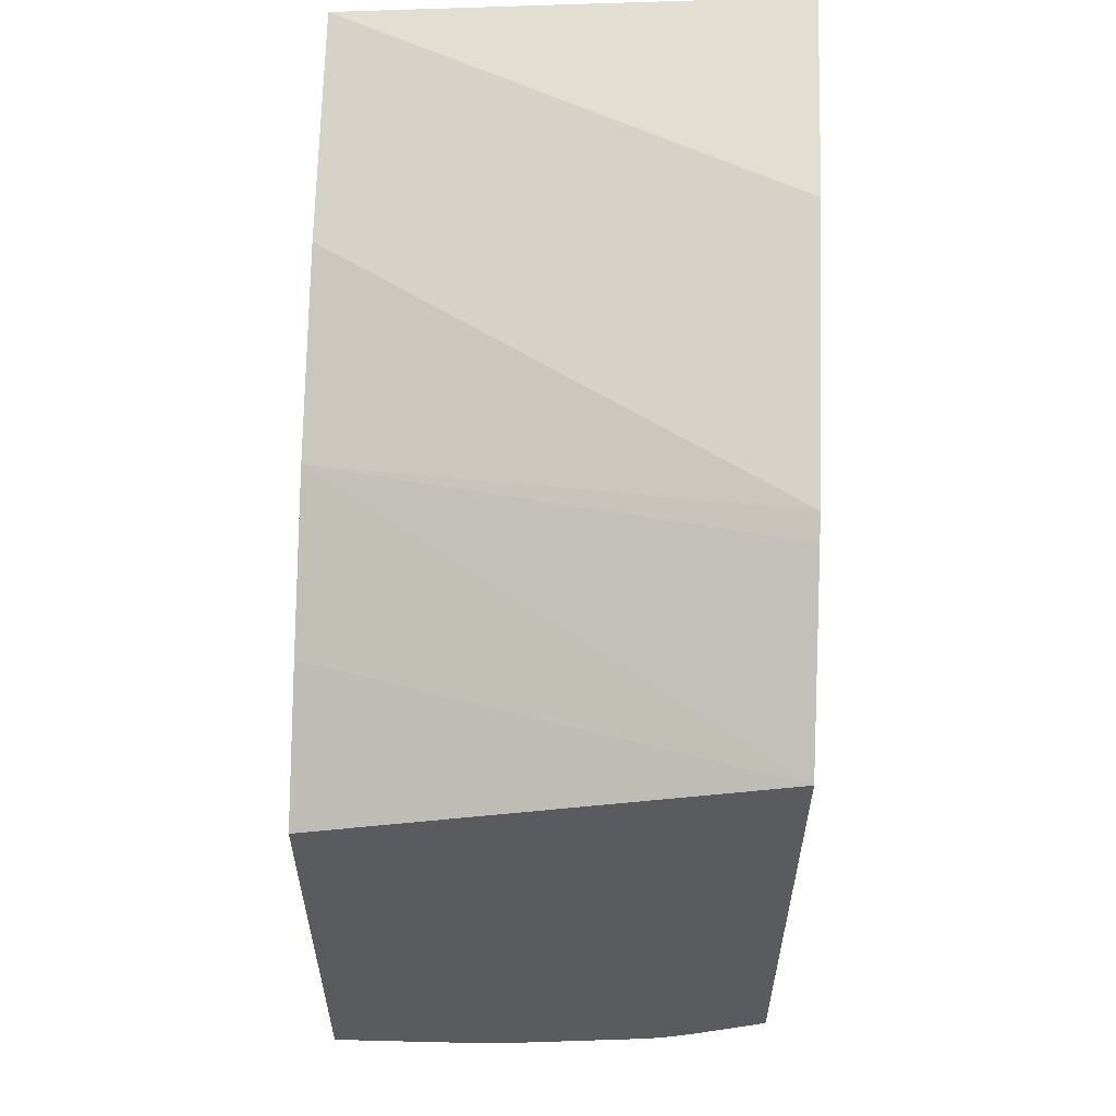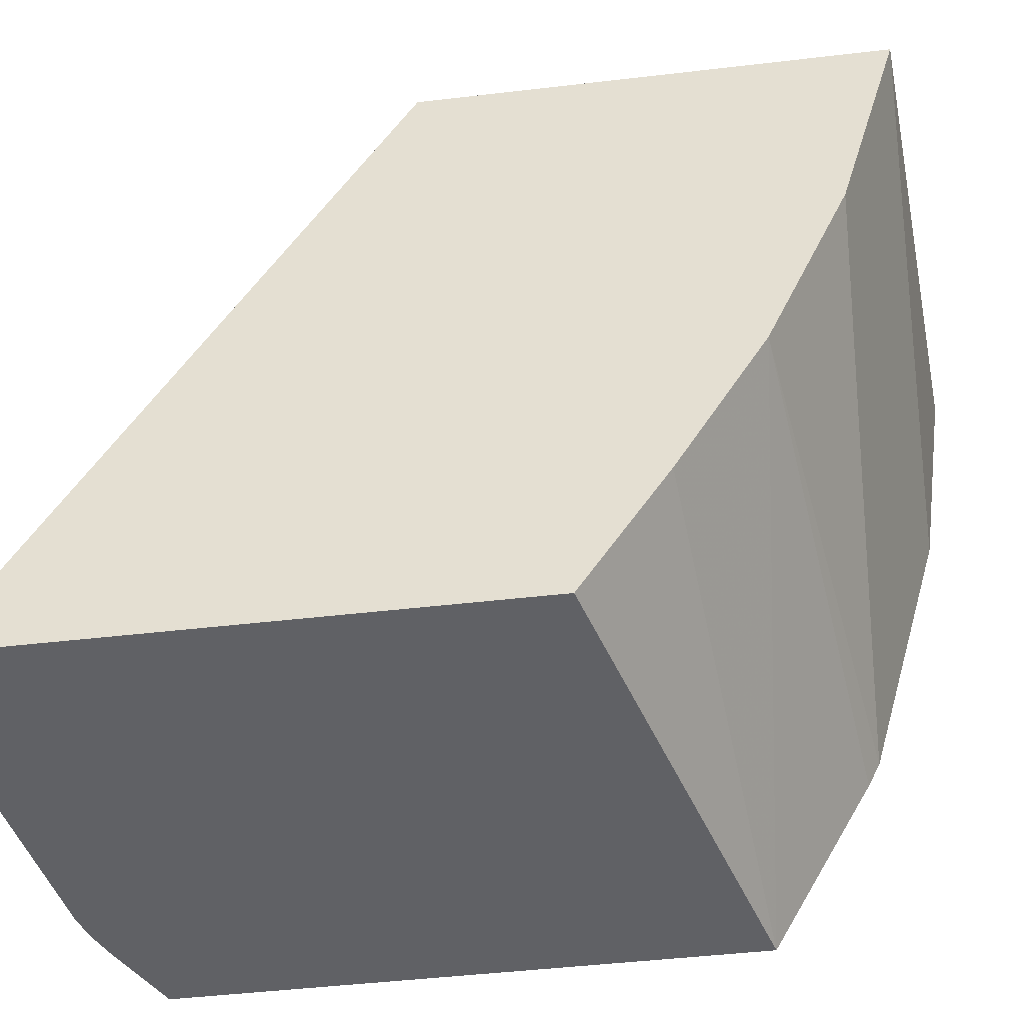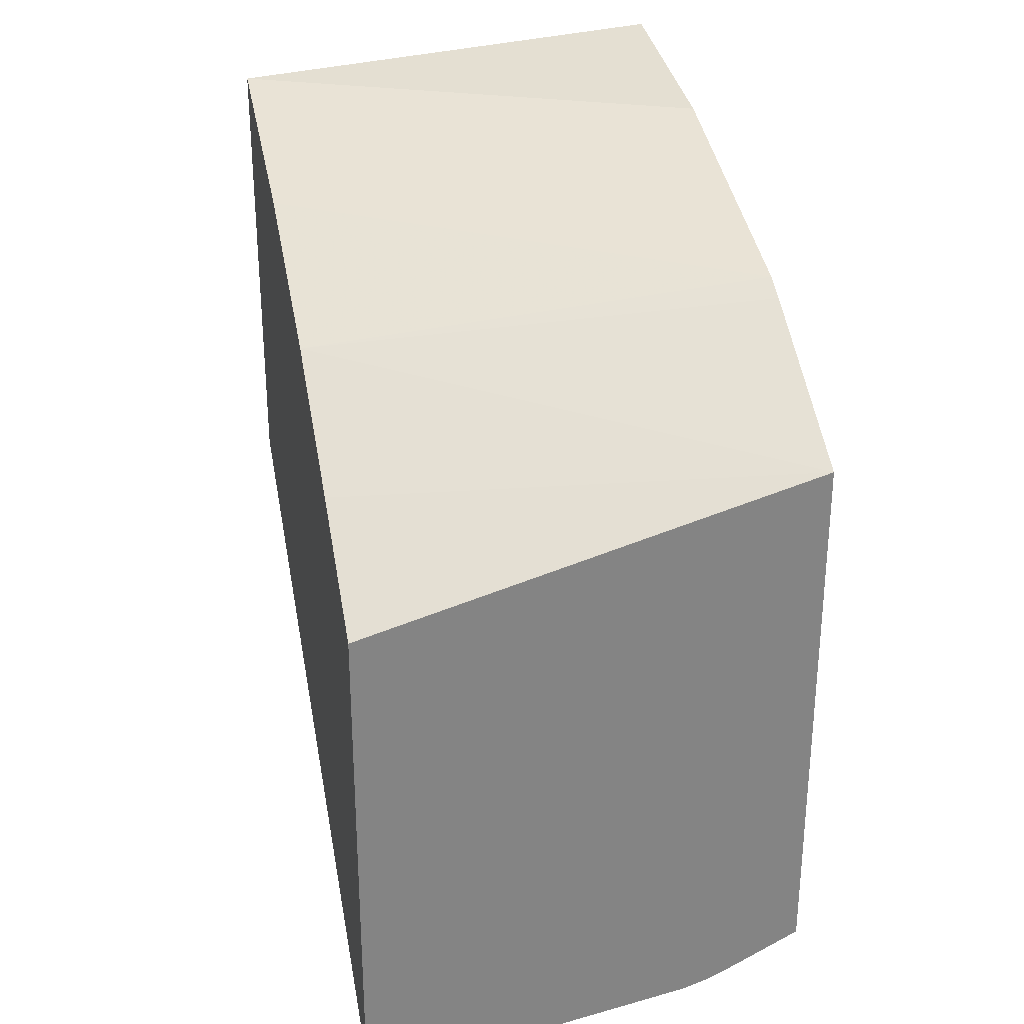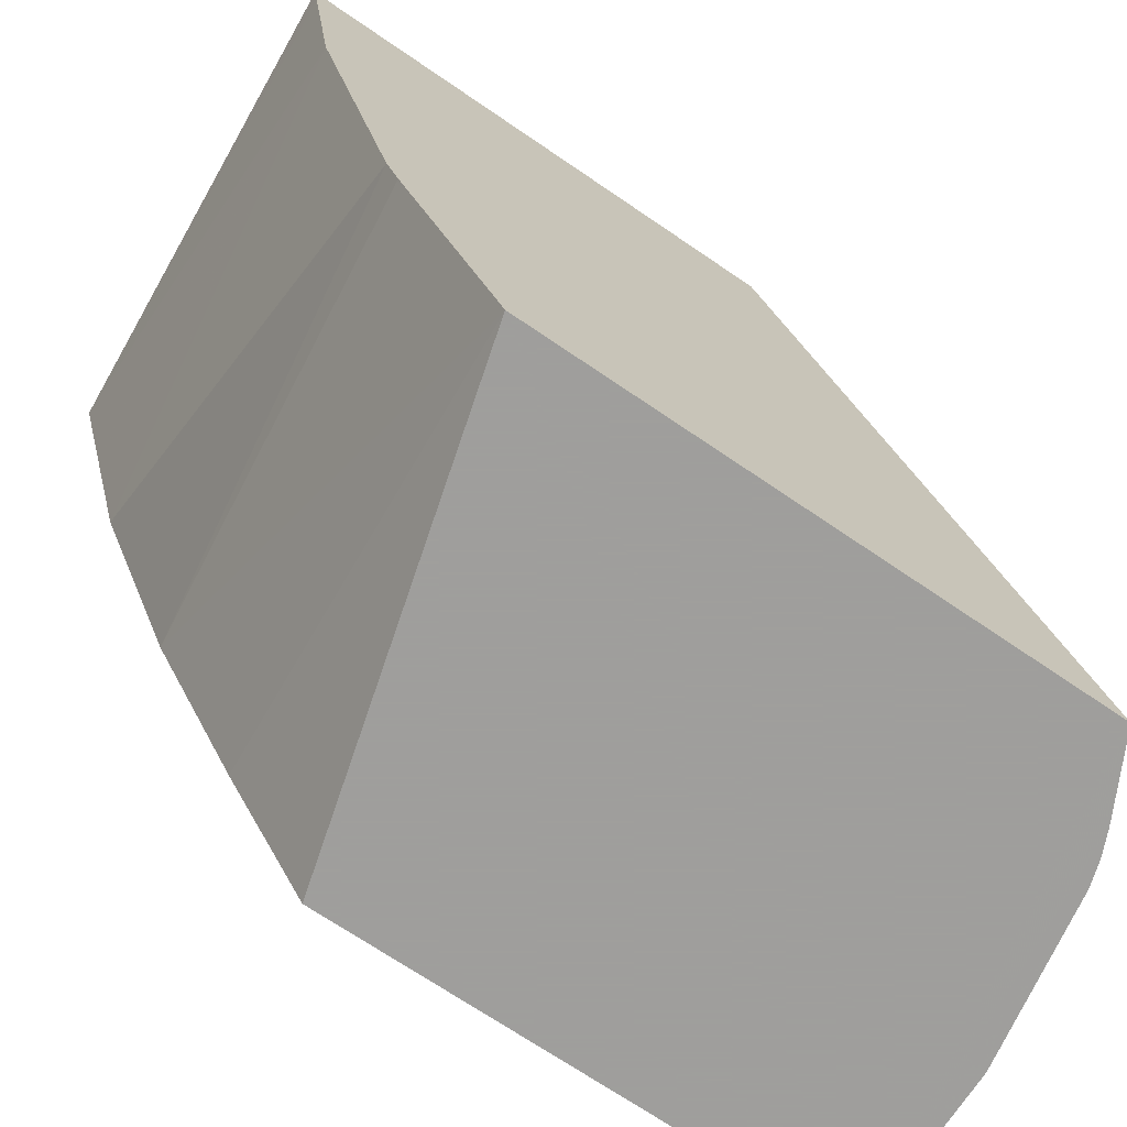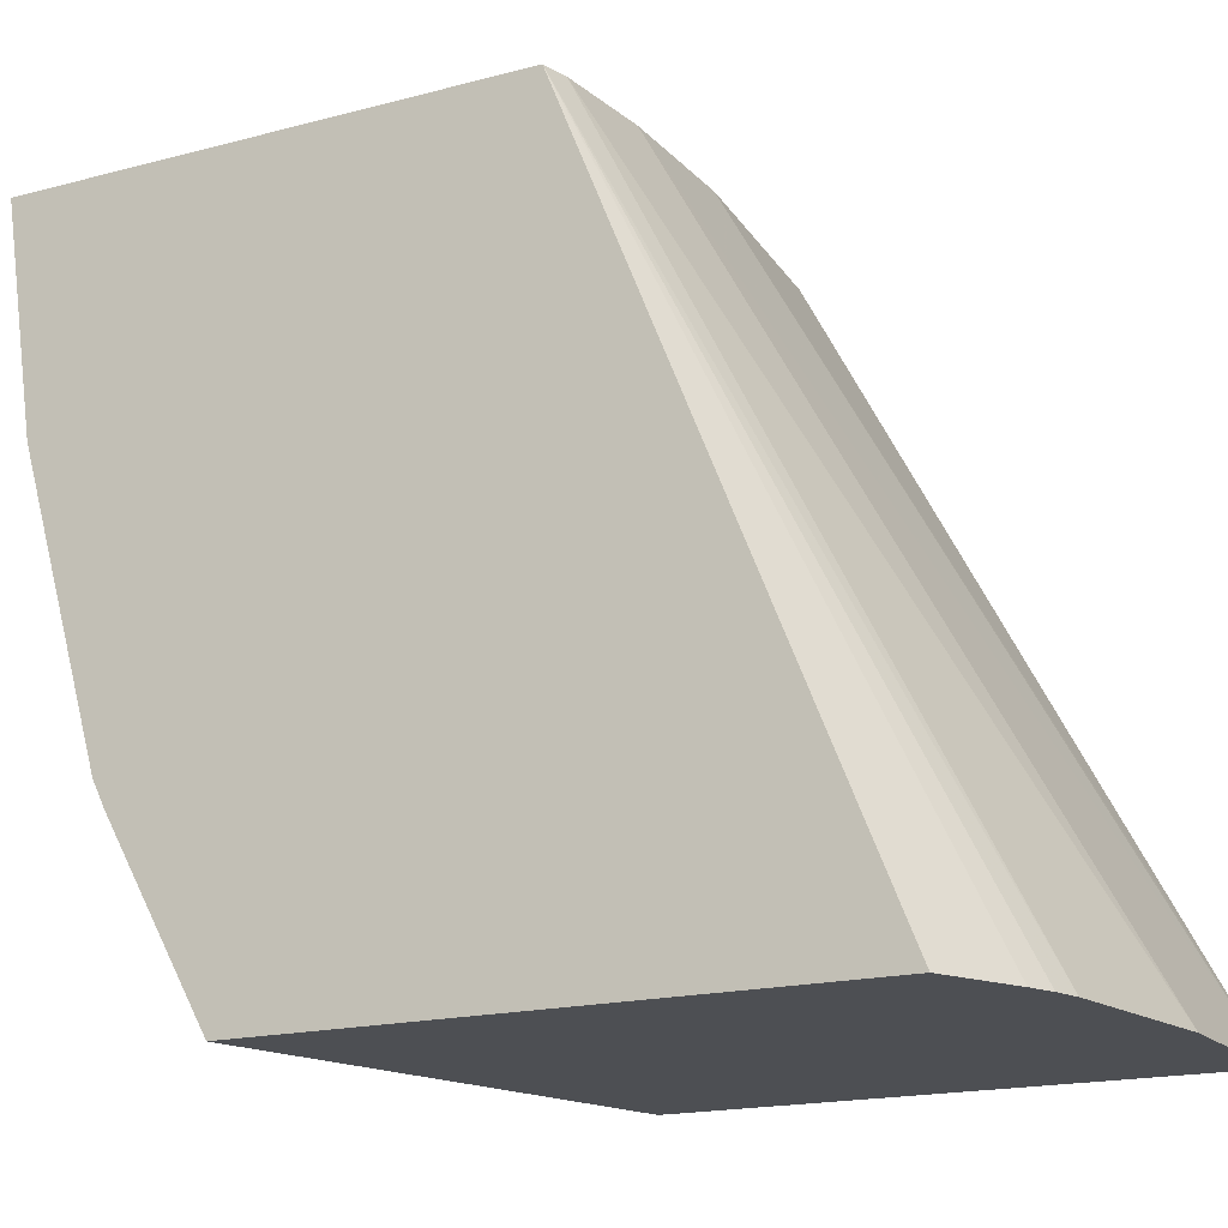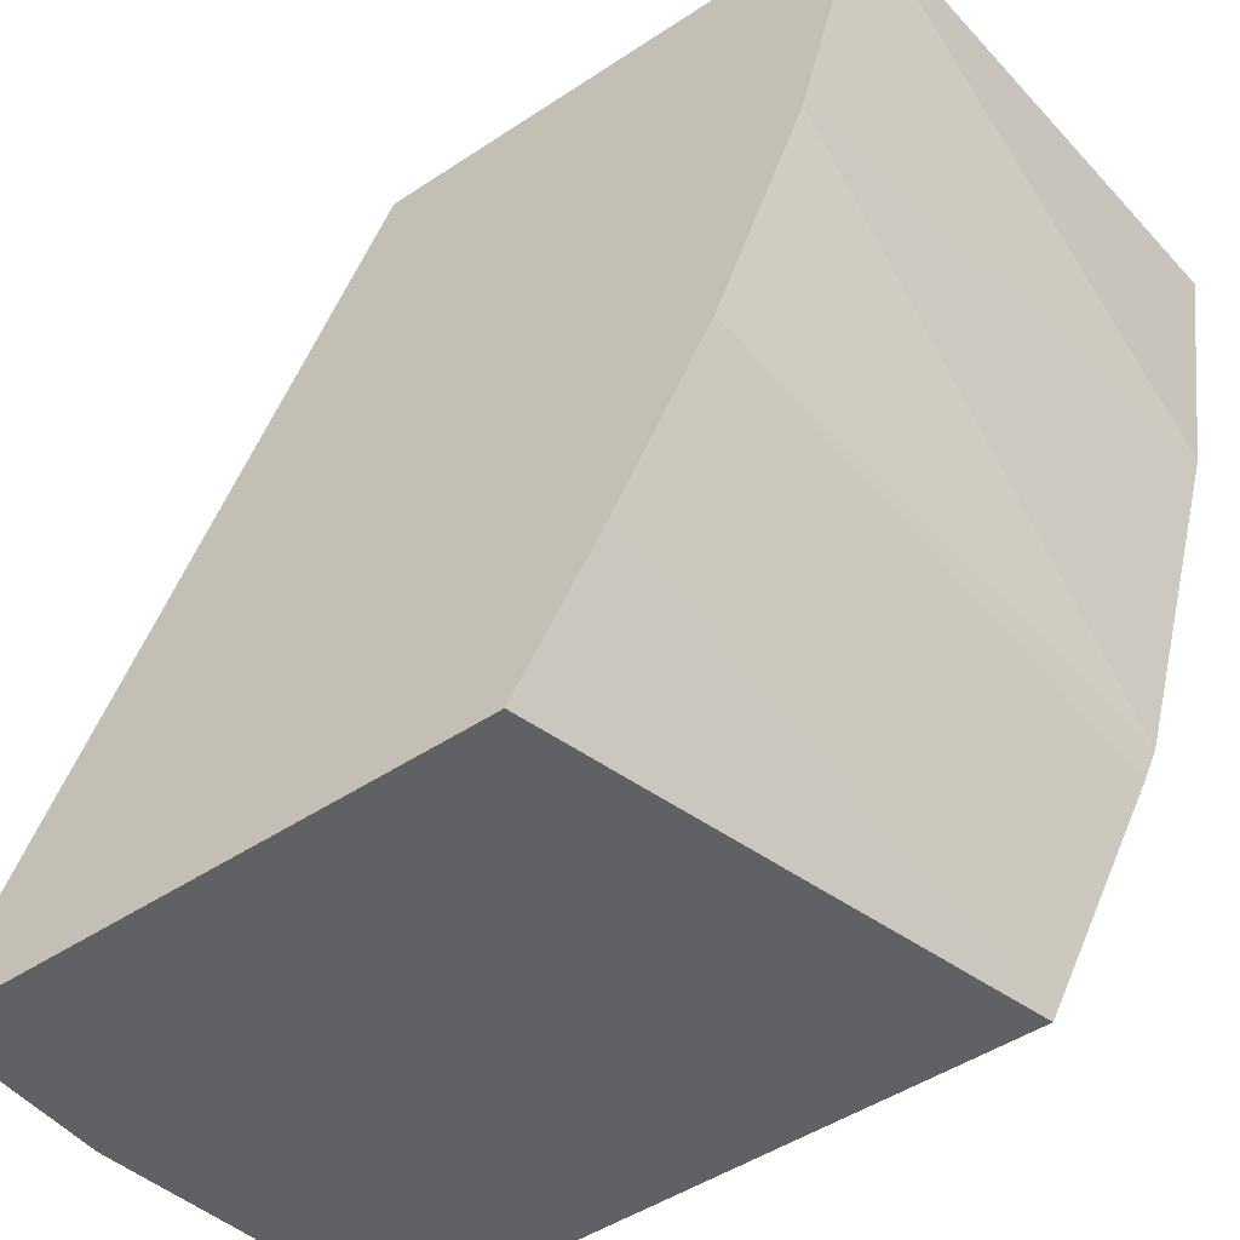
<metadata>
{"format":"obj","ext":"obj","renderer":"f3d","projection":"perspective","resolution":1024,"background":"white","views":[{"elev":57.4,"azim":2.0,"up":"+Z"},{"elev":-47.6,"azim":-82.5,"up":"+Y"},{"elev":28.8,"azim":-12.2,"up":"+Z"},{"elev":-71.1,"azim":55.8,"up":"+Y"},{"elev":-17.9,"azim":117.3,"up":"+Y"},{"elev":-49.1,"azim":-53.8,"up":"+Y"}]}
</metadata>
<code>
v -0.01025 0.1804 0.05082
v -0.01025 0.1805 0.05091
v -0.009457 0.183 0.05214
v -0.008965 0.183 0.05215
v -0.009596 0.1804 0.05084
v -0.01025 0.1804 0.05274
v -0.01025 0.183 0.05221
v -0.008607 0.183 0.0522
v -0.008971 0.1804 0.05095
v -0.008511 0.1804 0.05322
v -0.01025 0.1809 0.05305
v -0.01025 0.183 0.05394
v -0.008511 0.183 0.05222
v -0.00888 0.1804 0.05098
v -0.008511 0.181 0.0536
v -0.01025 0.1814 0.05338
v -0.008511 0.1804 0.05116
v -0.01025 0.1822 0.05369
v -0.008511 0.1822 0.05395
v -0.008511 0.1829 0.05405
v -0.008511 0.183 0.05407
v -0.00879 0.1804 0.05102
v -0.008511 0.1811 0.05364
f 1 2 3
f 1 3 4
f 1 4 5
f 1 5 9
f 1 9 14
f 1 14 22
f 1 22 17
f 1 17 10
f 1 10 6
f 1 6 11
f 1 11 16
f 1 16 18
f 1 18 12
f 1 12 7
f 1 7 2
f 2 7 3
f 3 7 12
f 3 12 21
f 3 21 13
f 3 13 8
f 3 8 4
f 4 8 5
f 5 8 9
f 6 10 11
f 8 13 9
f 9 13 14
f 10 15 16
f 10 16 11
f 10 17 13
f 10 13 21
f 10 21 20
f 10 20 19
f 10 19 23
f 10 23 15
f 12 18 19
f 12 19 20
f 12 20 21
f 13 17 22
f 13 22 14
f 15 23 16
f 16 23 18
f 18 23 19

</code>
